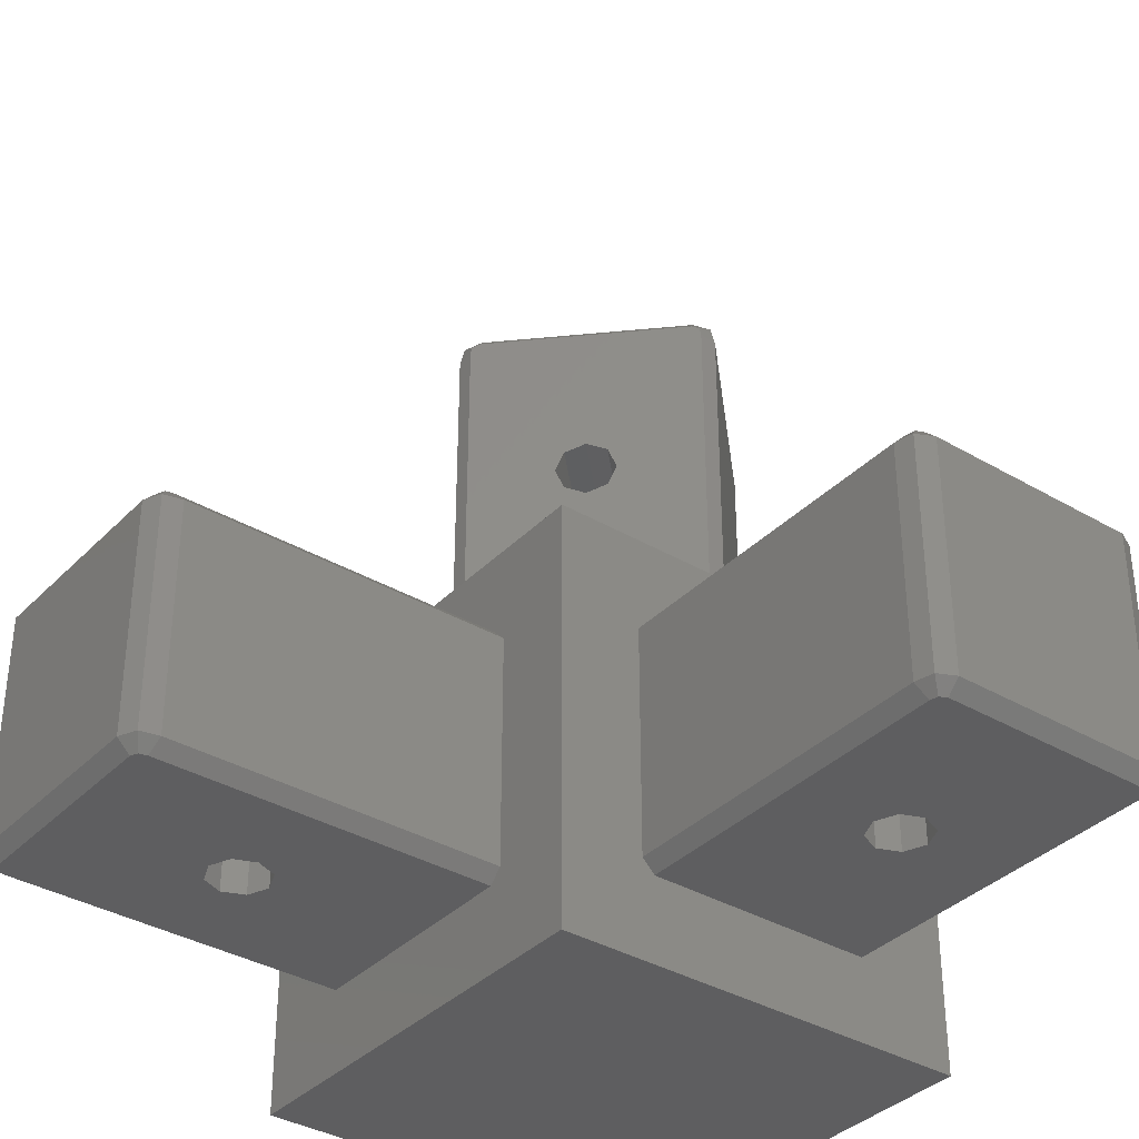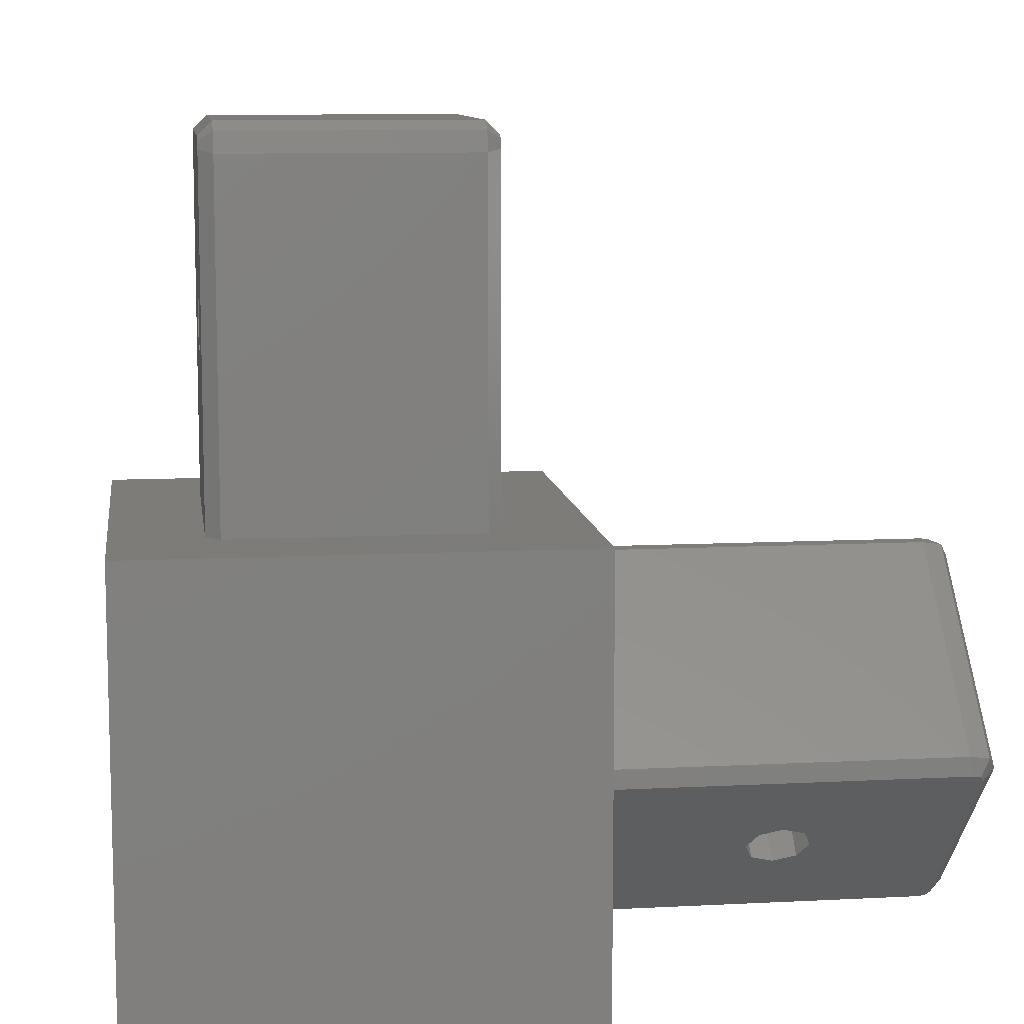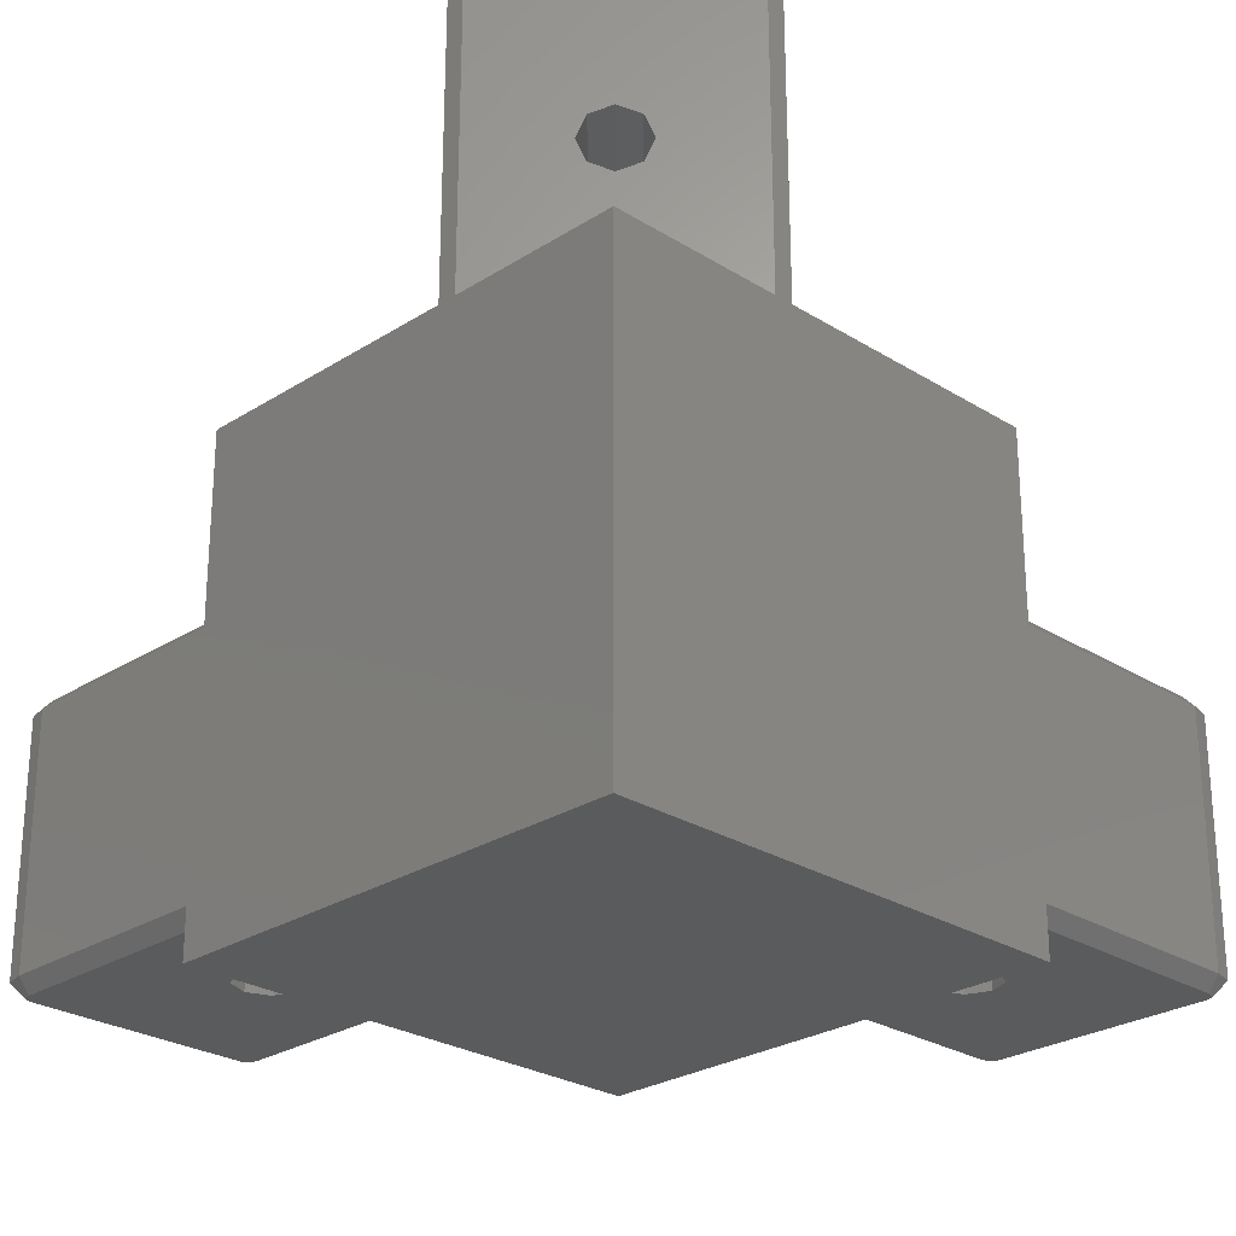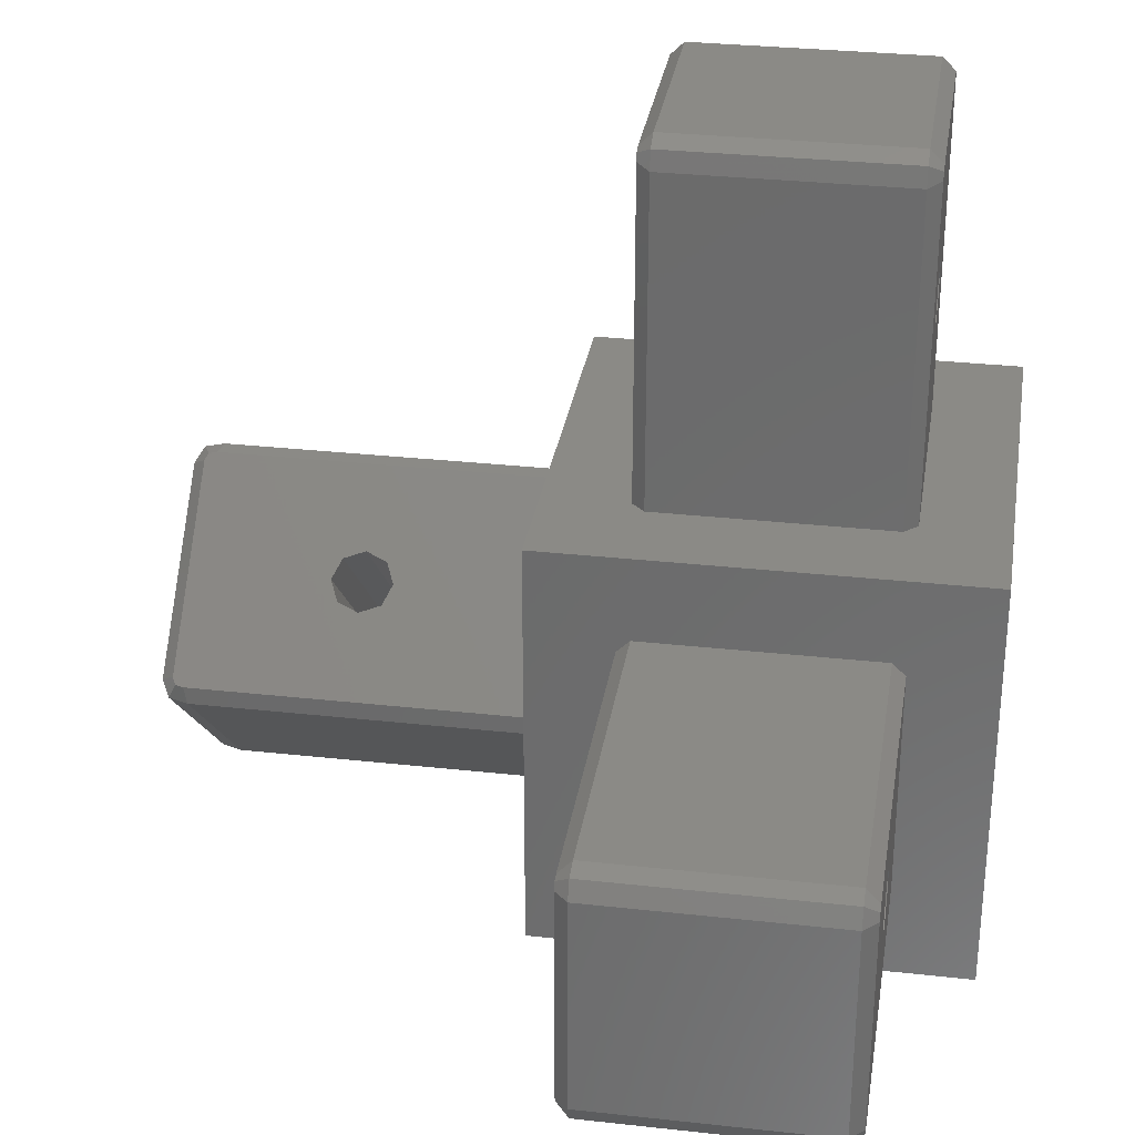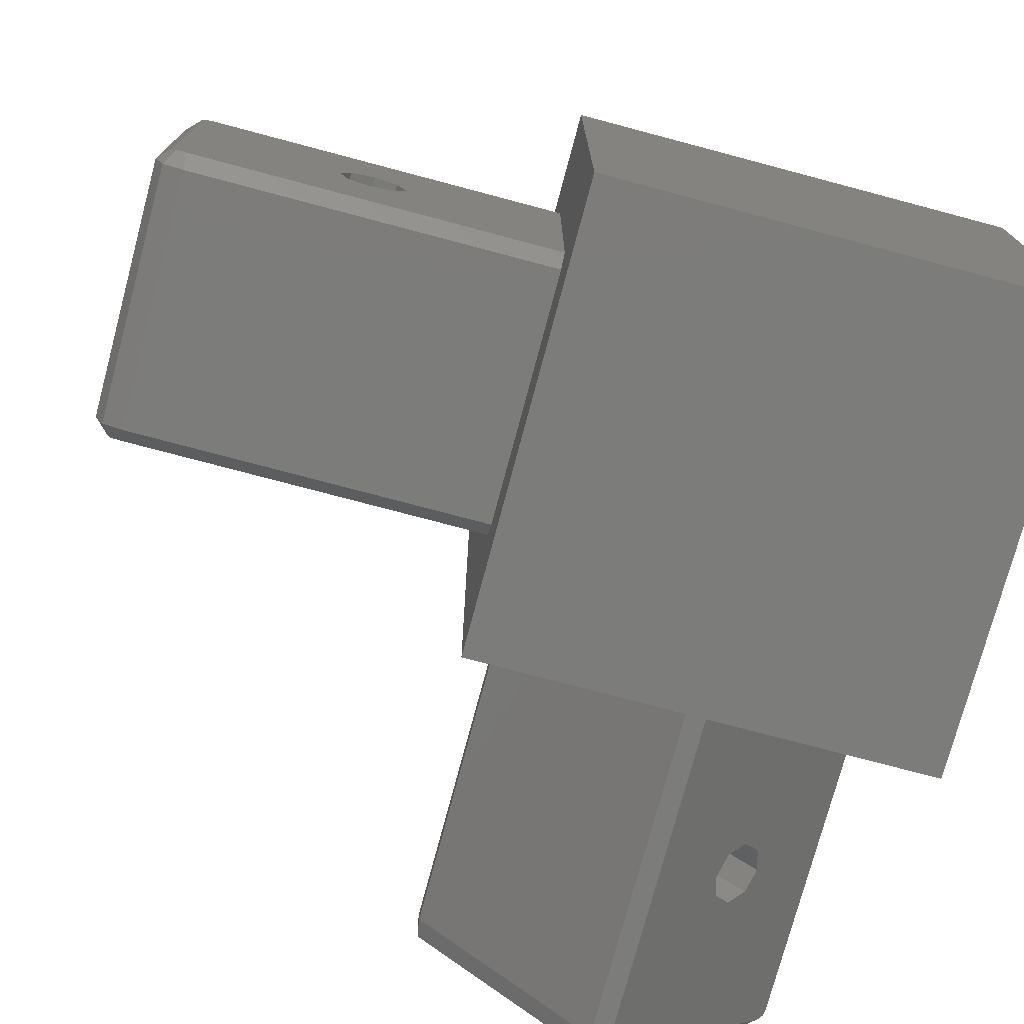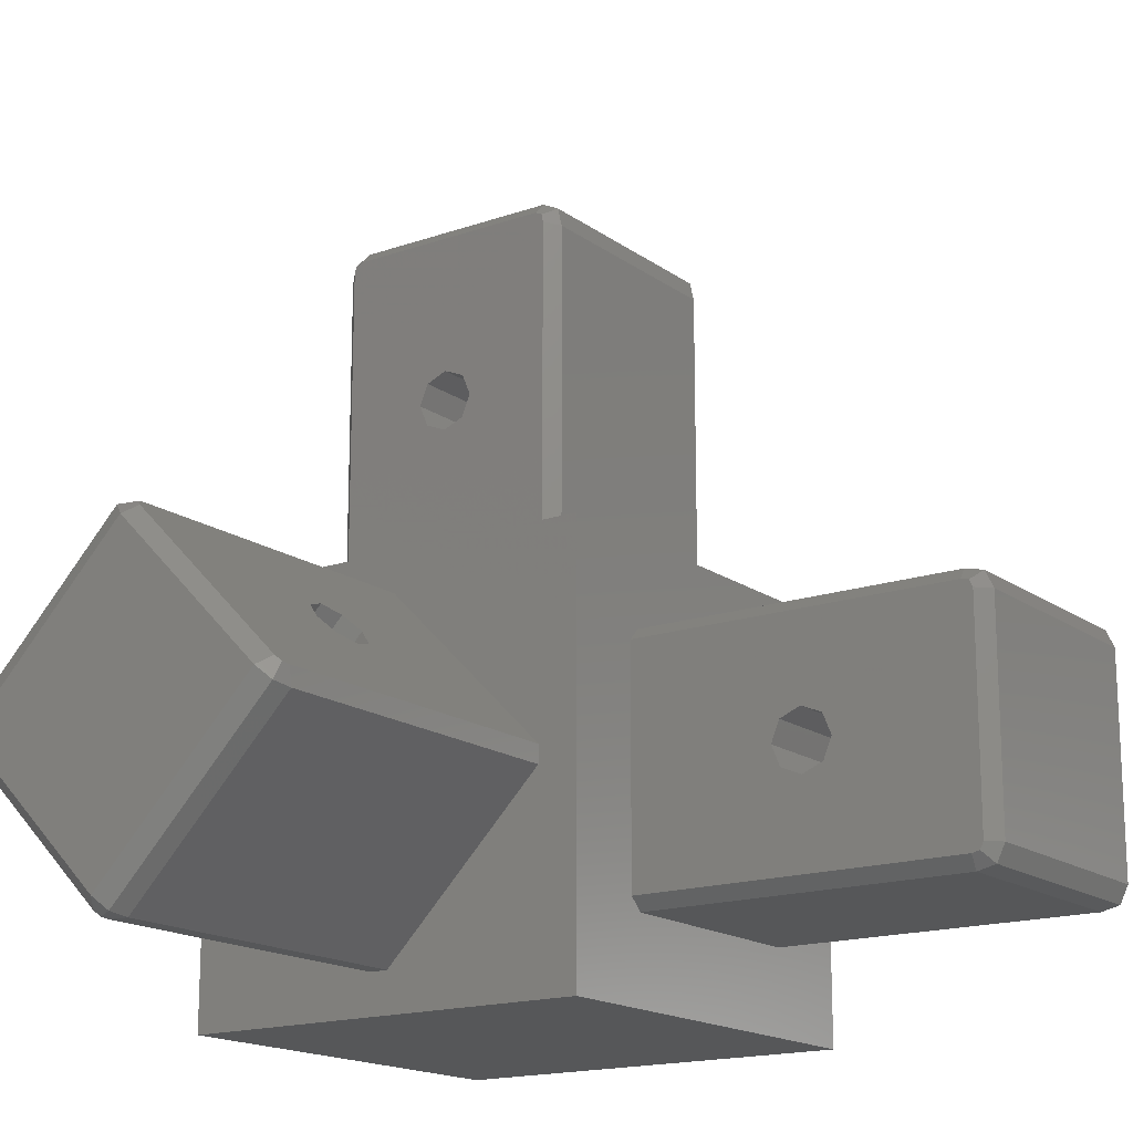
<metadata>
{"format":"stl","ext":"stl","renderer":"f3d","projection":"perspective","resolution":1024,"background":"white","views":[{"elev":-36.1,"azim":142.4,"up":"+Z"},{"elev":9.8,"azim":-97.7,"up":"+Y"},{"elev":-26.2,"azim":-44.7,"up":"+Z"},{"elev":30.9,"azim":99.0,"up":"+Y"},{"elev":-75.3,"azim":165.1,"up":"+Y"},{"elev":-16.7,"azim":35.3,"up":"+Y"}]}
</metadata>
<code>
# stl→obj: 164 verts, 336 faces
v 17.75 9.646 -10.75
v 45.15 10.7 -9.665
v 45.39 9.646 -10.75
v 17.75 10.7 -9.665
v 47.41 8.9 -9.665
v 46.33 8.9 -10.75
v 46.71 10.34 -9.665
v 17.75 10.7 9.665
v 45.15 10.7 9.665
v 45.39 -9.646 10.75
v 45.15 -10.7 9.665
v 46.04 -9.498 10.75
v 47.41 -8.9 9.665
v 46.33 -8.9 10.75
v 46.71 -10.34 9.665
v 45.39 9.646 10.75
v 46.33 8.9 10.75
v 46.04 9.498 10.75
v 34.8 0 10.75
v 34.07 1.768 10.75
v 32.3 2.5 10.75
v 17.75 9.646 10.75
v 17.75 -3.941e-15 10.75
v 30.53 1.768 10.75
v 34.07 -1.768 10.75
v 32.3 -2.5 10.75
v 17.75 -9.646 10.75
v 30.53 -1.768 10.75
v 29.8 0 10.75
v 46.04 -9.498 -10.75
v 45.15 -10.7 -9.665
v 45.39 -9.646 -10.75
v 46.71 -10.34 -9.665
v 46.04 9.498 -10.75
v 46.33 -8.9 -10.75
v 34.8 0 -10.75
v 34.07 -1.768 -10.75
v 32.3 -2.5 -10.75
v 17.75 -9.646 -10.75
v 17.75 -3.941e-15 -10.75
v 30.53 -1.768 -10.75
v 34.07 1.768 -10.75
v 32.3 2.5 -10.75
v 30.53 1.768 -10.75
v 29.8 0 -10.75
v 17.75 -10.7 -9.665
v 47.41 8.9 9.665
v 17.75 -10.7 9.665
v 46.71 10.34 9.665
v 47.41 -8.9 -9.665
v -17.75 3.941e-15 -17.75
v -17.75 17.75 17.75
v -17.75 17.75 -17.75
v -17.75 3.941e-15 17.75
v 14.42 0.7789 17.75
v 17.75 -3.941e-15 17.75
v 17.75 17.75 17.75
v 14.4 -0.7326 17.75
v 0.7789 14.42 17.75
v 3.941e-15 17.75 17.75
v -0.7326 14.4 17.75
v -14.4 0.7326 17.75
v 17.75 -17.75 17.75
v 0.7326 -14.4 17.75
v -3.941e-15 -17.75 17.75
v -0.7789 -14.42 17.75
v -17.75 -17.75 17.75
v -14.42 -0.7789 17.75
v 17.75 -3.941e-15 -17.75
v 17.75 -17.75 -17.75
v 9.646 17.75 10.75
v 10.7 17.75 9.665
v 10.7 17.75 -9.665
v 17.75 17.75 -17.75
v 9.646 17.75 -10.75
v 3.941e-15 17.75 -17.75
v 3.941e-15 17.75 -10.75
v 3.941e-15 17.75 10.75
v -3.941e-15 -17.75 -17.75
v -17.75 -17.75 -17.75
v -9.646 17.75 -10.75
v -10.7 45.15 -9.665
v -9.646 45.39 -10.75
v -10.7 17.75 -9.665
v -8.9 46.33 -10.75
v -10.34 46.71 -9.665
v -8.9 47.41 -9.665
v -10.7 45.15 9.665
v -10.7 17.75 9.665
v 10.7 45.15 9.665
v 9.498 46.04 10.75
v 9.646 45.39 10.75
v 8.9 47.41 9.665
v 8.9 46.33 10.75
v 10.34 46.71 9.665
v 1.768 34.07 10.75
v 2.5 32.3 10.75
v 7.727e-15 34.8 10.75
v -8.9 46.33 10.75
v -9.646 45.39 10.75
v -1.768 34.07 10.75
v 1.768 30.53 10.75
v 6.617e-15 29.8 10.75
v -1.768 30.53 10.75
v -9.646 17.75 10.75
v -2.5 32.3 10.75
v -9.498 46.04 10.75
v 9.646 45.39 -10.75
v 9.498 46.04 -10.75
v 10.7 45.15 -9.665
v 10.34 46.71 -9.665
v -9.498 46.04 -10.75
v 2.5 32.3 -10.75
v 1.768 34.07 -10.75
v 7.727e-15 34.8 -10.75
v 1.768 30.53 -10.75
v 6.617e-15 29.8 -10.75
v -1.768 30.53 -10.75
v -2.5 32.3 -10.75
v 8.9 46.33 -10.75
v -1.768 34.07 -10.75
v -8.9 47.41 9.665
v -10.34 46.71 9.665
v 8.9 47.41 -9.665
v -0.7326 14.4 45.15
v 0.7789 14.42 45.39
v 1.307 13.89 46.33
v -0.4803 14.15 46.71
v 0.5412 13.13 47.41
v -14.4 0.7326 45.15
v 0.7326 -14.4 45.15
v -0.8834 -14.32 46.04
v -0.7789 -14.42 45.39
v -0.5412 -13.13 47.41
v -1.307 -13.89 46.33
v 0.4803 -14.15 46.71
v -9.368 -5.832 32.3
v -14.42 -0.7789 45.39
v -8.85 -6.35 34.07
v -7.6 -7.6 34.8
v -8.85 -6.35 30.53
v -7.6 -7.6 29.8
v -5.832 -9.368 32.3
v -6.35 -8.85 30.53
v -13.89 -1.307 46.33
v -14.32 -0.8834 46.04
v -6.35 -8.85 34.07
v 14.42 0.7789 45.39
v 14.32 0.8834 46.04
v 14.4 -0.7326 45.15
v 14.15 -0.4803 46.71
v 0.8834 14.32 46.04
v 6.35 8.85 34.07
v 5.832 9.368 32.3
v 7.6 7.6 34.8
v 13.89 1.307 46.33
v 8.85 6.35 34.07
v 6.35 8.85 30.53
v 7.6 7.6 29.8
v 8.85 6.35 30.53
v 9.368 5.832 32.3
v -13.13 -0.5412 47.41
v -14.15 0.4803 46.71
v 13.13 0.5412 47.41
f 1 2 3
f 2 1 4
f 5 6 7
f 2 8 9
f 8 2 4
f 10 11 12
f 13 14 15
f 16 17 18
f 17 19 14
f 17 16 19
f 10 14 19
f 14 10 12
f 16 20 19
f 16 21 20
f 22 21 16
f 23 24 22
f 21 22 24
f 25 10 19
f 26 10 25
f 27 26 28
f 24 23 29
f 29 23 28
f 27 28 23
f 26 27 10
f 30 31 32
f 33 31 30
f 34 2 7
f 14 12 15
f 32 35 30
f 35 36 6
f 35 32 36
f 3 6 36
f 6 3 34
f 32 37 36
f 32 38 37
f 39 38 32
f 40 41 39
f 38 39 41
f 42 3 36
f 43 3 42
f 1 43 44
f 41 40 45
f 45 40 44
f 1 44 40
f 43 1 3
f 39 31 46
f 31 39 32
f 12 11 15
f 3 2 34
f 14 47 17
f 47 14 13
f 11 27 48
f 27 11 10
f 9 22 16
f 22 9 8
f 46 11 48
f 11 46 31
f 31 15 11
f 15 31 33
f 6 34 7
f 47 7 49
f 7 47 5
f 49 17 47
f 13 5 47
f 5 13 50
f 49 18 17
f 7 9 49
f 9 7 2
f 49 9 18
f 18 9 16
f 50 6 5
f 6 50 35
f 15 50 13
f 50 15 33
f 33 35 50
f 33 30 35
f 36 20 42
f 20 36 19
f 29 44 24
f 44 29 45
f 43 20 21
f 20 43 42
f 44 21 24
f 21 44 43
f 37 26 25
f 26 37 38
f 28 45 29
f 45 28 41
f 37 19 36
f 19 37 25
f 38 28 26
f 28 38 41
f 51 52 53
f 52 51 54
f 55 56 57
f 58 56 55
f 57 59 55
f 60 59 57
f 60 61 59
f 52 61 60
f 54 62 52
f 61 52 62
f 56 58 63
f 64 63 58
f 64 65 63
f 66 65 64
f 67 66 68
f 62 54 68
f 67 68 54
f 66 67 65
f 56 27 23
f 48 63 46
f 27 63 48
f 63 27 56
f 39 69 40
f 39 70 69
f 46 70 39
f 70 46 63
f 57 71 60
f 57 72 71
f 57 73 72
f 74 73 57
f 74 75 73
f 76 75 74
f 75 76 77
f 60 71 78
f 79 69 70
f 69 76 74
f 69 79 76
f 51 79 80
f 79 51 76
f 76 51 53
f 80 65 67
f 65 80 79
f 81 82 83
f 82 81 84
f 85 86 87
f 84 88 82
f 88 84 89
f 90 91 92
f 93 94 95
f 92 96 97
f 92 98 96
f 99 98 94
f 98 100 101
f 100 98 99
f 94 92 91
f 98 92 94
f 92 97 71
f 102 71 97
f 78 102 103
f 102 78 71
f 104 78 103
f 105 104 106
f 101 100 106
f 100 99 107
f 105 106 100
f 104 105 78
f 108 109 110
f 110 109 111
f 112 82 86
f 95 94 91
f 113 108 75
f 114 108 113
f 115 108 114
f 75 116 113
f 77 116 75
f 116 77 117
f 77 118 117
f 81 118 77
f 118 81 119
f 119 83 85
f 119 81 83
f 85 83 112
f 108 120 109
f 108 115 120
f 85 115 121
f 115 85 120
f 85 121 119
f 75 110 73
f 110 75 108
f 95 91 90
f 83 82 112
f 93 99 94
f 99 93 122
f 71 90 92
f 90 71 72
f 105 88 89
f 88 105 100
f 72 110 90
f 110 72 73
f 90 111 95
f 111 90 110
f 112 86 85
f 87 123 122
f 123 87 86
f 122 123 99
f 124 122 93
f 122 124 87
f 99 123 107
f 82 123 86
f 123 82 88
f 123 88 107
f 107 88 100
f 120 87 124
f 87 120 85
f 111 93 95
f 93 111 124
f 111 120 124
f 109 120 111
f 121 98 101
f 98 121 115
f 117 104 103
f 104 117 118
f 106 121 101
f 121 106 119
f 104 119 106
f 119 104 118
f 113 96 114
f 96 113 97
f 116 103 102
f 103 116 117
f 115 96 98
f 96 115 114
f 116 97 113
f 97 116 102
f 79 63 65
f 63 79 70
f 77 76 81
f 105 60 78
f 60 105 52
f 89 52 105
f 84 52 89
f 84 53 52
f 81 53 84
f 53 81 76
f 80 54 51
f 54 80 67
f 57 8 74
f 57 22 8
f 56 22 57
f 22 56 23
f 4 74 8
f 1 74 4
f 69 1 40
f 1 69 74
f 59 125 126
f 125 59 61
f 127 128 129
f 62 125 61
f 125 62 130
f 131 132 133
f 134 135 136
f 137 138 68
f 139 138 137
f 140 138 139
f 68 141 137
f 68 142 141
f 66 142 68
f 66 143 144
f 143 133 135
f 142 66 144
f 143 66 133
f 135 133 132
f 145 138 140
f 138 145 146
f 135 140 147
f 140 135 145
f 135 147 143
f 148 149 150
f 149 151 150
f 152 125 128
f 136 135 132
f 126 153 154
f 126 155 153
f 156 155 127
f 155 148 157
f 155 156 148
f 127 126 152
f 155 126 127
f 126 154 59
f 158 59 154
f 159 59 158
f 55 159 160
f 157 148 161
f 148 156 149
f 55 161 148
f 159 55 59
f 161 55 160
f 150 55 148
f 55 150 58
f 136 132 131
f 126 125 152
f 162 135 134
f 135 162 145
f 66 131 133
f 131 66 64
f 68 130 62
f 130 68 138
f 131 58 150
f 58 131 64
f 136 150 151
f 150 136 131
f 152 128 127
f 128 162 129
f 162 128 163
f 162 163 145
f 129 134 164
f 134 129 162
f 163 146 145
f 130 128 125
f 128 130 163
f 163 130 146
f 130 138 146
f 127 164 156
f 164 127 129
f 164 136 151
f 136 164 134
f 156 164 151
f 149 156 151
f 140 153 155
f 153 140 139
f 158 142 159
f 142 158 141
f 153 137 154
f 137 153 139
f 141 154 137
f 154 141 158
f 161 147 157
f 147 161 143
f 159 144 160
f 144 159 142
f 147 155 157
f 155 147 140
f 160 143 161
f 143 160 144

</code>
